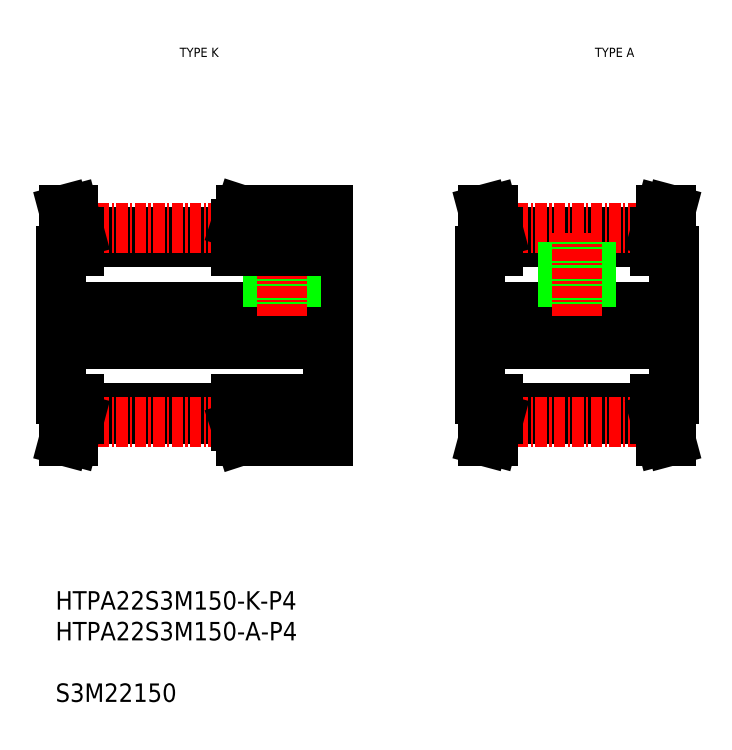
<metadata>
{"format":"dxf","ext":"dxf","renderer":"ezdxf+matplotlib","layout":"modelspace","background":"white","min_lineweight":24,"dpi":150}
</metadata>
<code>
0
SECTION
2
ENTITIES
0
LINE
8
CENTER
10
-215.8
20
1.42
30
0
11
-183.8
21
1.42
31
0
0
LINE
8
0
10
-214.3
20
-6.58
30
0
11
-214.3
21
9.42
31
0
0
LINE
8
0
10
-185.3
20
-6.58
30
0
11
-185.3
21
9.42
31
0
0
LINE
8
0
10
-212.3
20
-8.705
30
0
11
-195.3
21
-8.705
31
0
0
LINE
8
0
10
-212.3
20
-7.595
30
0
11
-195.3
21
-7.595
31
0
0
LINE
8
CENTER
10
-212.3
20
-9.085
30
0
11
-195.3
21
-9.085
31
0
0
LINE
8
0
10
-214
20
-11.08
30
0
11
-213.3
21
-8.574
31
0
0
LINE
8
0
10
-212.9
20
-11.08
30
0
11
-212.3
21
-8.705
31
0
0
LINE
8
0
10
-214
20
-11.08
30
0
11
-212.9
21
-11.08
31
0
0
LINE
8
0
10
-213.8
20
-10.45
30
0
11
-213.8
21
-10.45
31
0
0
LINE
8
0
10
-213.3
20
-6.58
30
0
11
-213.3
21
-8.574
31
0
0
LINE
8
0
10
-212.3
20
-6.58
30
0
11
-212.3
21
-8.705
31
0
0
LINE
8
0
10
-213.6
20
-9.827
30
0
11
-213.6
21
-9.827
31
0
0
LINE
8
0
10
-214.3
20
-6.58
30
0
11
-212.3
21
-6.58
31
0
0
LINE
8
0
10
-194.8
20
-11.08
30
0
11
-185.3
21
-11.08
31
0
0
LINE
8
0
10
-195.3
20
-6.58
30
0
11
-185.3
21
-6.58
31
0
0
LINE
8
0
10
-195.3
20
-9.541
30
0
11
-194.8
21
-11.08
31
0
0
LINE
8
0
10
-195.3
20
-6.58
30
0
11
-195.3
21
-9.541
31
0
0
LINE
8
0
10
-185.3
20
-6.58
30
0
11
-185.3
21
-11.08
31
0
0
LINE
8
0
10
-212.3
20
11.54
30
0
11
-195.3
21
11.54
31
0
0
LINE
8
0
10
-214.3
20
-0.5802
30
0
11
-185.3
21
-0.5802
31
0
0
LINE
8
0
10
-214.3
20
3.42
30
0
11
-185.3
21
3.42
31
0
0
LINE
8
0
10
-212.3
20
10.43
30
0
11
-195.3
21
10.43
31
0
0
LINE
8
CENTER
10
-212.3
20
11.92
30
0
11
-195.3
21
11.92
31
0
0
LINE
8
0
10
-214
20
13.92
30
0
11
-213.3
21
11.41
31
0
0
LINE
8
0
10
-212.9
20
13.92
30
0
11
-212.3
21
11.54
31
0
0
LINE
8
0
10
-213.3
20
9.42
30
0
11
-213.3
21
11.41
31
0
0
LINE
8
0
10
-212.3
20
9.42
30
0
11
-212.3
21
11.54
31
0
0
LINE
8
0
10
-214.3
20
9.42
30
0
11
-212.3
21
9.42
31
0
0
LINE
8
0
10
-214
20
13.92
30
0
11
-212.9
21
13.92
31
0
0
LINE
8
0
10
-191.8
20
3.42
30
0
11
-191.8
21
13.92
31
0
0
LINE
8
0
10
-191.5
20
3.42
30
0
11
-191.5
21
13.92
31
0
0
LINE
8
0
10
-189.1
20
3.42
30
0
11
-189.1
21
13.92
31
0
0
LINE
8
0
10
-188.8
20
3.42
30
0
11
-188.8
21
13.92
31
0
0
LINE
8
CENTER
10
-190.3
20
2.42
30
0
11
-190.3
21
14.92
31
0
0
LINE
8
0
10
-194.8
20
13.92
30
0
11
-185.3
21
13.92
31
0
0
LINE
8
0
10
-195.3
20
9.42
30
0
11
-185.3
21
9.42
31
0
0
LINE
8
0
10
-195.3
20
12.38
30
0
11
-194.8
21
13.92
31
0
0
LINE
8
0
10
-195.3
20
9.42
30
0
11
-195.3
21
12.38
31
0
0
LINE
8
0
10
-185.3
20
9.42
30
0
11
-185.3
21
13.92
31
0
0
TEXT
8
0
10
-157.1
20
30.49
30
0
40
1
1
TYPE A
7
MISUMI
72
     1
11
-154.3
21
30.99
31
0
73
     2
0
TEXT
8
0
10
-202.1
20
30.49
30
0
40
1
1
TYPE K
7
MISUMI
72
     1
11
-199.3
21
30.99
31
0
73
     2
0
LINE
8
CENTER
10
-170.4
20
1.42
30
0
11
-146.4
21
1.42
31
0
0
LINE
8
0
10
-168.9
20
-6.58
30
0
11
-168.9
21
9.42
31
0
0
LINE
8
0
10
-166.9
20
-8.705
30
0
11
-149.9
21
-8.705
31
0
0
LINE
8
0
10
-166.9
20
-7.595
30
0
11
-149.9
21
-7.595
31
0
0
LINE
8
CENTER
10
-166.9
20
-9.085
30
0
11
-149.9
21
-9.085
31
0
0
LINE
8
0
10
-168.5
20
-11.08
30
0
11
-167.9
21
-8.574
31
0
0
LINE
8
0
10
-167.5
20
-11.08
30
0
11
-166.9
21
-8.705
31
0
0
LINE
8
0
10
-168.5
20
-11.08
30
0
11
-167.5
21
-11.08
31
0
0
LINE
8
0
10
-168.4
20
-10.45
30
0
11
-168.4
21
-10.45
31
0
0
LINE
8
0
10
-167.9
20
-6.58
30
0
11
-167.9
21
-8.574
31
0
0
LINE
8
0
10
-166.9
20
-6.58
30
0
11
-166.9
21
-8.705
31
0
0
LINE
8
0
10
-168.2
20
-9.827
30
0
11
-168.2
21
-9.827
31
0
0
LINE
8
0
10
-168.9
20
-6.58
30
0
11
-166.9
21
-6.58
31
0
0
LINE
8
0
10
-166.9
20
11.54
30
0
11
-149.9
21
11.54
31
0
0
LINE
8
0
10
-168.9
20
-0.5802
30
0
11
-147.9
21
-0.5802
31
0
0
LINE
8
0
10
-168.9
20
3.42
30
0
11
-147.9
21
3.42
31
0
0
LINE
8
0
10
-166.9
20
10.43
30
0
11
-149.9
21
10.43
31
0
0
LINE
8
CENTER
10
-166.9
20
11.92
30
0
11
-149.9
21
11.92
31
0
0
LINE
8
0
10
-168.5
20
13.92
30
0
11
-167.9
21
11.41
31
0
0
LINE
8
0
10
-167.5
20
13.92
30
0
11
-166.9
21
11.54
31
0
0
LINE
8
0
10
-167.9
20
9.42
30
0
11
-167.9
21
11.41
31
0
0
LINE
8
0
10
-166.9
20
9.42
30
0
11
-166.9
21
11.54
31
0
0
LINE
8
0
10
-168.9
20
9.42
30
0
11
-166.9
21
9.42
31
0
0
LINE
8
0
10
-168.5
20
13.92
30
0
11
-167.5
21
13.92
31
0
0
LINE
8
0
10
-159.9
20
3.42
30
0
11
-159.9
21
10.43
31
0
0
LINE
8
0
10
-159.6
20
3.42
30
0
11
-159.6
21
10.43
31
0
0
LINE
8
0
10
-157.1
20
3.42
30
0
11
-157.1
21
10.43
31
0
0
LINE
8
0
10
-156.9
20
3.42
30
0
11
-156.9
21
10.43
31
0
0
LINE
8
CENTER
10
-158.4
20
2.42
30
0
11
-158.4
21
11.43
31
0
0
LINE
8
0
10
-147.9
20
-6.58
30
0
11
-147.9
21
9.42
31
0
0
LINE
8
0
10
-148.2
20
-11.08
30
0
11
-148.9
21
-8.574
31
0
0
LINE
8
0
10
-149.2
20
-11.08
30
0
11
-149.9
21
-8.705
31
0
0
LINE
8
0
10
-148.2
20
-11.08
30
0
11
-149.2
21
-11.08
31
0
0
LINE
8
0
10
-148.4
20
-10.45
30
0
11
-148.4
21
-10.45
31
0
0
LINE
8
0
10
-148.9
20
-6.58
30
0
11
-148.9
21
-8.574
31
0
0
LINE
8
0
10
-149.9
20
-6.58
30
0
11
-149.9
21
-8.705
31
0
0
LINE
8
0
10
-148.5
20
-9.827
30
0
11
-148.5
21
-9.827
31
0
0
LINE
8
0
10
-147.9
20
-6.58
30
0
11
-149.9
21
-6.58
31
0
0
LINE
8
0
10
-148.2
20
13.92
30
0
11
-148.9
21
11.41
31
0
0
LINE
8
0
10
-149.2
20
13.92
30
0
11
-149.9
21
11.54
31
0
0
LINE
8
0
10
-148.9
20
9.42
30
0
11
-148.9
21
11.41
31
0
0
LINE
8
0
10
-149.9
20
9.42
30
0
11
-149.9
21
11.54
31
0
0
LINE
8
0
10
-147.9
20
9.42
30
0
11
-149.9
21
9.42
31
0
0
LINE
8
0
10
-148.2
20
13.92
30
0
11
-149.2
21
13.92
31
0
0
INSERT
8
0
2
*U4
10
0
20
0
30
0
0
ENDSEC
0
EOF

</code>
